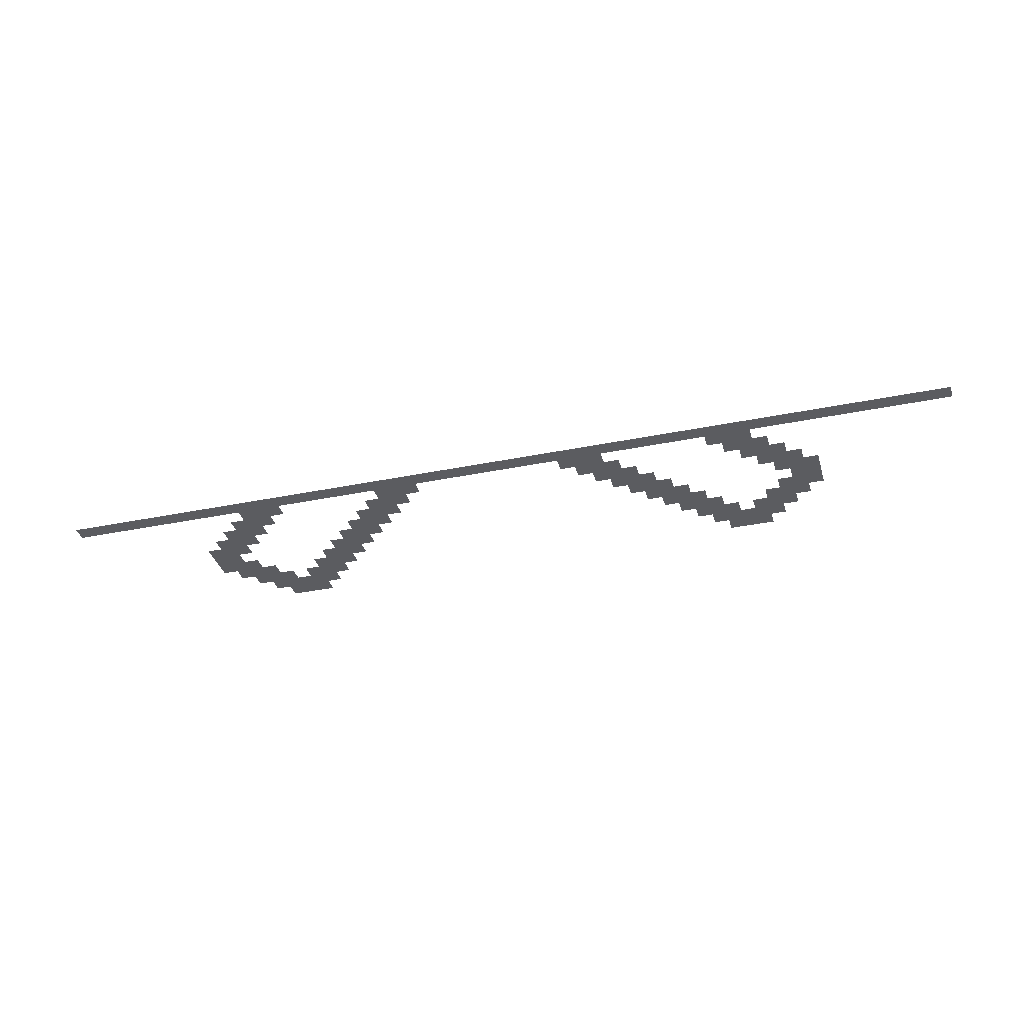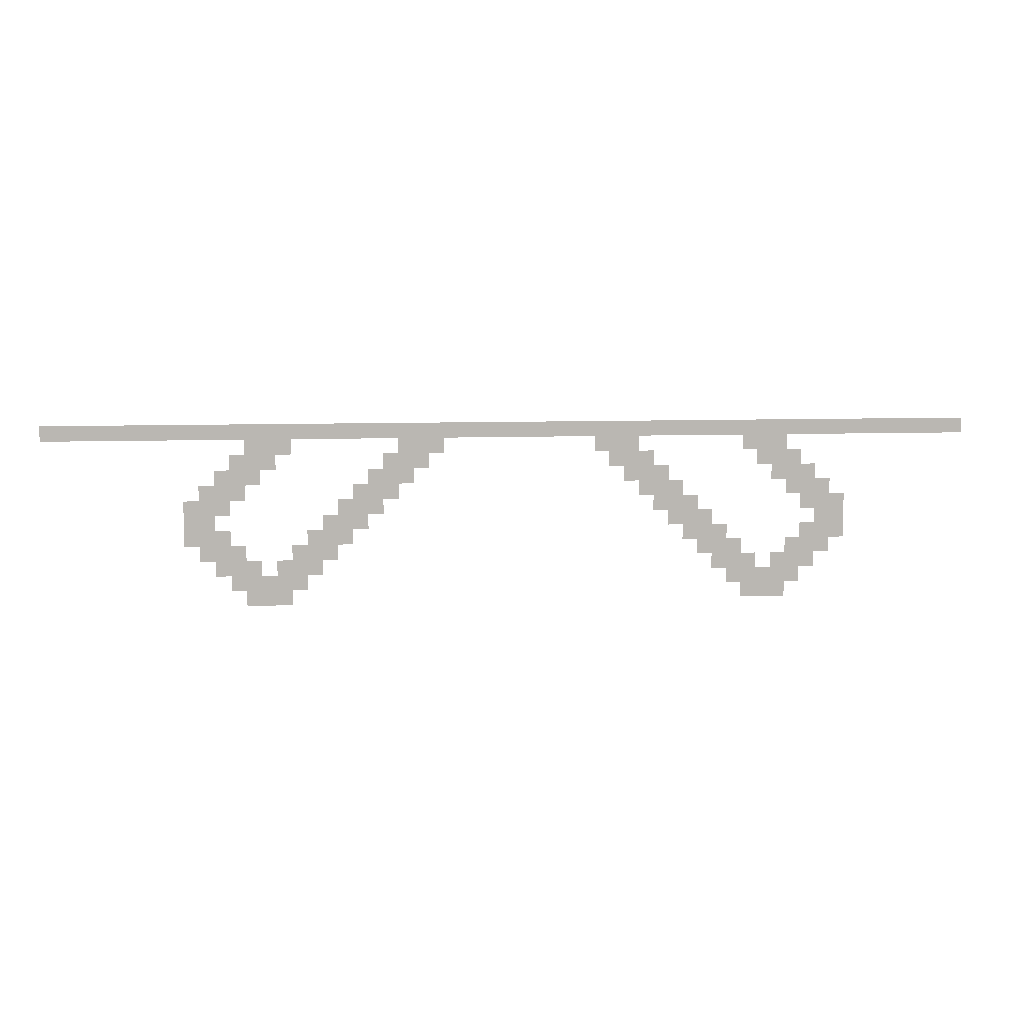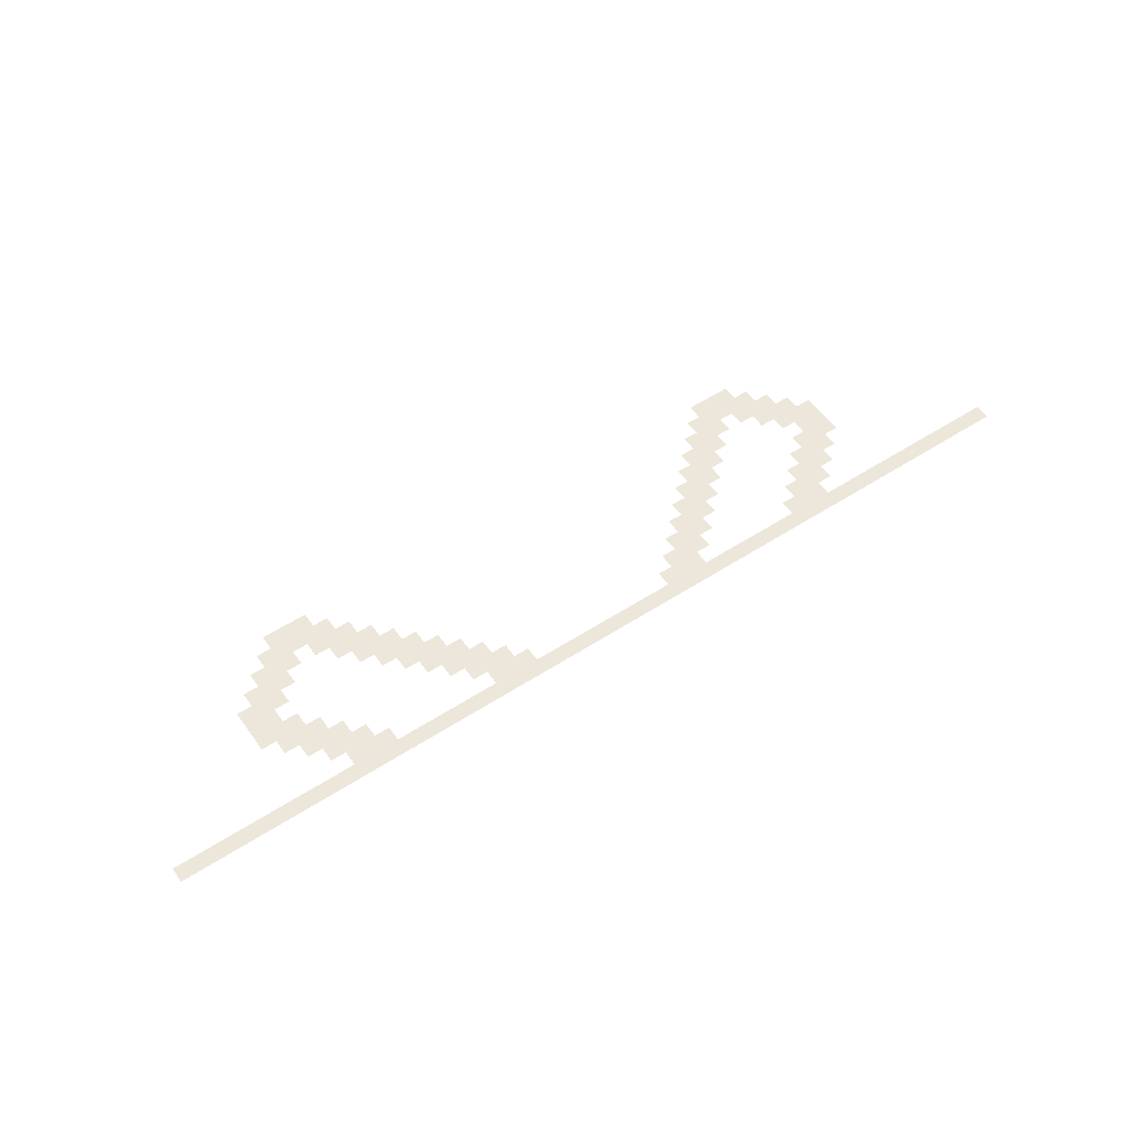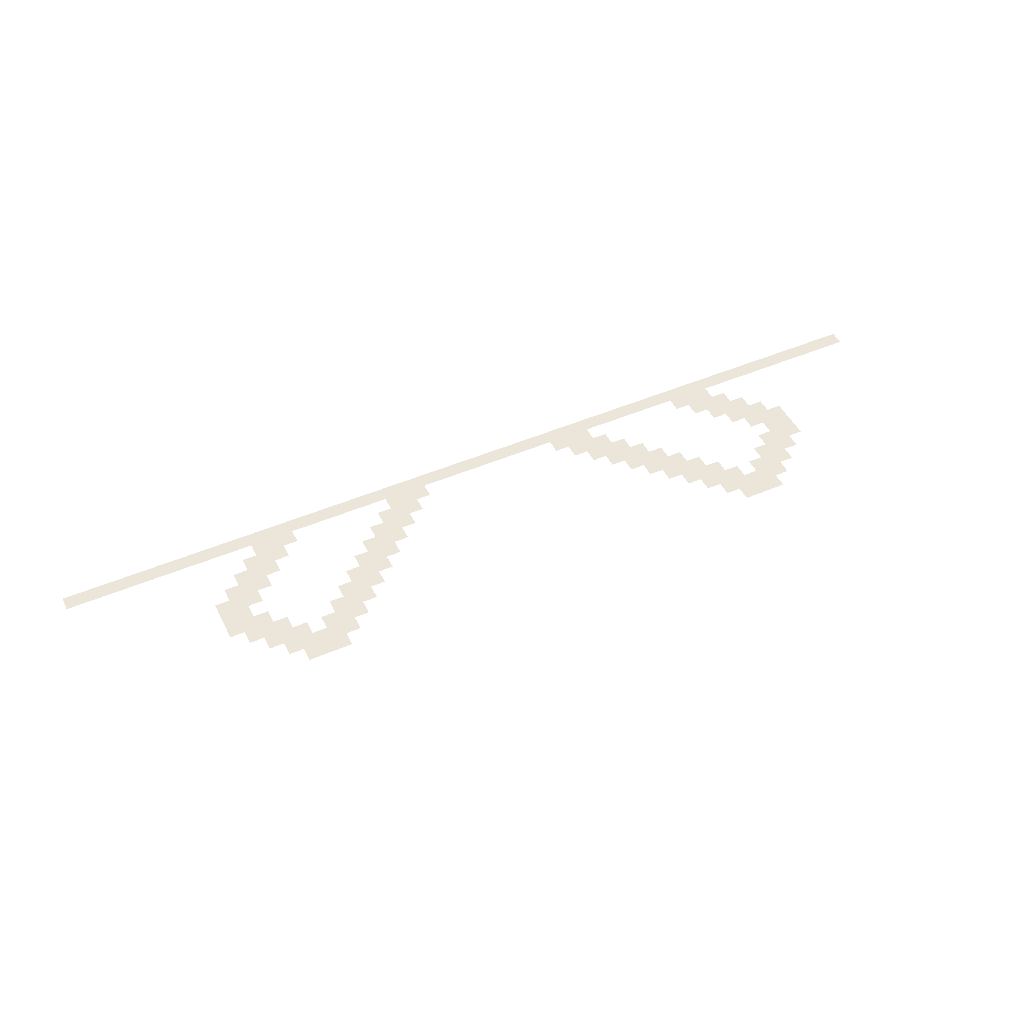
<metadata>
{"format":"obj","ext":"obj","renderer":"f3d","projection":"perspective","resolution":1024,"background":"white","views":[{"elev":-35.0,"azim":-164.7,"up":"+Z"},{"elev":8.2,"azim":-5.8,"up":"+Y"},{"elev":53.5,"azim":145.3,"up":"+Z"},{"elev":47.5,"azim":-25.8,"up":"+Z"}]}
</metadata>
<code>
v 0 -8 0
v -8 -8 0
v -8 0 0
v 0 0 0
v -8 -8 0
v -16 -8 0
v -16 0 0
v -8 0 0
v -16 -8 0
v -24 -8 0
v -24 0 0
v -16 0 0
v -24 -8 0
v -32 -8 0
v -32 0 0
v -24 0 0
v -32 -8 0
v -40 -8 0
v -40 0 0
v -32 0 0
v -40 -8 0
v -48 -8 0
v -48 0 0
v -40 0 0
v -48 -8 0
v -56 -8 0
v -56 0 0
v -48 0 0
v -56 -8 0
v -64 -8 0
v -64 0 0
v -56 0 0
v -64 -8 0
v -72 -8 0
v -72 0 0
v -64 0 0
v -72 -8 0
v -80 -8 0
v -80 0 0
v -72 0 0
v -80 -8 0
v -88 -8 0
v -88 0 0
v -80 0 0
v -88 -8 0
v -96 -8 0
v -96 0 0
v -88 0 0
v -96 -8 0
v -104 -8 0
v -104 0 0
v -96 0 0
v -104 -8 0
v -112 -8 0
v -112 0 0
v -104 0 0
v -112 -8 0
v -120 -8 0
v -120 0 0
v -112 0 0
v -120 -8 0
v -128 -8 0
v -128 0 0
v -120 0 0
v -128 -8 0
v -136 -8 0
v -136 0 0
v -128 0 0
v -136 -8 0
v -144 -8 0
v -144 0 0
v -136 0 0
v -144 -8 0
v -152 -8 0
v -152 0 0
v -144 0 0
v -152 -8 0
v -160 -8 0
v -160 0 0
v -152 0 0
v -160 -8 0
v -168 -8 0
v -168 0 0
v -160 0 0
v -168 -8 0
v -176 -8 0
v -176 0 0
v -168 0 0
v -176 -8 0
v -184 -8 0
v -184 0 0
v -176 0 0
v -184 -8 0
v -192 -8 0
v -192 0 0
v -184 0 0
v -192 -8 0
v -200 -8 0
v -200 0 0
v -192 0 0
v -200 -8 0
v -208 -8 0
v -208 0 0
v -200 0 0
v -208 -8 0
v -216 -8 0
v -216 0 0
v -208 0 0
v -216 -8 0
v -224 -8 0
v -224 0 0
v -216 0 0
v -224 -8 0
v -232 -8 0
v -232 0 0
v -224 0 0
v -232 -8 0
v -240 -8 0
v -240 0 0
v -232 0 0
v -240 -8 0
v -248 -8 0
v -248 0 0
v -240 0 0
v -248 -8 0
v -256 -8 0
v -256 0 0
v -248 0 0
v -256 -8 0
v -264 -8 0
v -264 0 0
v -256 0 0
v -264 -8 0
v -272 -8 0
v -272 0 0
v -264 0 0
v -272 -8 0
v -280 -8 0
v -280 0 0
v -272 0 0
v -280 -8 0
v -288 -8 0
v -288 0 0
v -280 0 0
v -288 -8 0
v -296 -8 0
v -296 0 0
v -288 0 0
v -296 -8 0
v -304 -8 0
v -304 0 0
v -296 0 0
v -304 -8 0
v -312 -8 0
v -312 0 0
v -304 0 0
v -312 -8 0
v -320 -8 0
v -320 0 0
v -312 0 0
v -320 -8 0
v -328 -8 0
v -328 0 0
v -320 0 0
v -328 -8 0
v -336 -8 0
v -336 0 0
v -328 0 0
v -336 -8 0
v -344 -8 0
v -344 0 0
v -336 0 0
v -344 -8 0
v -352 -8 0
v -352 0 0
v -344 0 0
v -352 -8 0
v -360 -8 0
v -360 0 0
v -352 0 0
v -360 -8 0
v -368 -8 0
v -368 0 0
v -360 0 0
v -368 -8 0
v -376 -8 0
v -376 0 0
v -368 0 0
v -376 -8 0
v -384 -8 0
v -384 0 0
v -376 0 0
v -384 -8 0
v -392 -8 0
v -392 0 0
v -384 0 0
v -392 -8 0
v -400 -8 0
v -400 0 0
v -392 0 0
v -400 -8 0
v -408 -8 0
v -408 0 0
v -400 0 0
v -408 -8 0
v -416 -8 0
v -416 0 0
v -408 0 0
v -416 -8 0
v -424 -8 0
v -424 0 0
v -416 0 0
v -424 -8 0
v -432 -8 0
v -432 0 0
v -424 0 0
v -432 -8 0
v -440 -8 0
v -440 0 0
v -432 0 0
v -440 -8 0
v -448 -8 0
v -448 0 0
v -440 0 0
v -448 -8 0
v -456 -8 0
v -456 0 0
v -448 0 0
v -456 -8 0
v -464 -8 0
v -464 0 0
v -456 0 0
v -464 -8 0
v -472 -8 0
v -472 0 0
v -464 0 0
v -472 -8 0
v -480 -8 0
v -480 0 0
v -472 0 0
v -480 -8 0
v -488 -8 0
v -488 0 0
v -480 0 0
v -96 -16 0
v -104 -16 0
v -104 -8 0
v -96 -8 0
v -104 -16 0
v -112 -16 0
v -112 -8 0
v -104 -8 0
v -112 -16 0
v -120 -16 0
v -120 -8 0
v -112 -8 0
v -176 -16 0
v -184 -16 0
v -184 -8 0
v -176 -8 0
v -184 -16 0
v -192 -16 0
v -192 -8 0
v -184 -8 0
v -192 -16 0
v -200 -16 0
v -200 -8 0
v -192 -8 0
v -280 -16 0
v -288 -16 0
v -288 -8 0
v -280 -8 0
v -288 -16 0
v -296 -16 0
v -296 -8 0
v -288 -8 0
v -296 -16 0
v -304 -16 0
v -304 -8 0
v -296 -8 0
v -360 -16 0
v -368 -16 0
v -368 -8 0
v -360 -8 0
v -368 -16 0
v -376 -16 0
v -376 -8 0
v -368 -8 0
v -376 -16 0
v -384 -16 0
v -384 -8 0
v -376 -8 0
v -88 -24 0
v -96 -24 0
v -96 -16 0
v -88 -16 0
v -96 -24 0
v -104 -24 0
v -104 -16 0
v -96 -16 0
v -104 -24 0
v -112 -24 0
v -112 -16 0
v -104 -16 0
v -168 -24 0
v -176 -24 0
v -176 -16 0
v -168 -16 0
v -176 -24 0
v -184 -24 0
v -184 -16 0
v -176 -16 0
v -184 -24 0
v -192 -24 0
v -192 -16 0
v -184 -16 0
v -288 -24 0
v -296 -24 0
v -296 -16 0
v -288 -16 0
v -296 -24 0
v -304 -24 0
v -304 -16 0
v -296 -16 0
v -304 -24 0
v -312 -24 0
v -312 -16 0
v -304 -16 0
v -368 -24 0
v -376 -24 0
v -376 -16 0
v -368 -16 0
v -376 -24 0
v -384 -24 0
v -384 -16 0
v -376 -16 0
v -384 -24 0
v -392 -24 0
v -392 -16 0
v -384 -16 0
v -80 -32 0
v -88 -32 0
v -88 -24 0
v -80 -24 0
v -88 -32 0
v -96 -32 0
v -96 -24 0
v -88 -24 0
v -96 -32 0
v -104 -32 0
v -104 -24 0
v -96 -24 0
v -160 -32 0
v -168 -32 0
v -168 -24 0
v -160 -24 0
v -168 -32 0
v -176 -32 0
v -176 -24 0
v -168 -24 0
v -176 -32 0
v -184 -32 0
v -184 -24 0
v -176 -24 0
v -296 -32 0
v -304 -32 0
v -304 -24 0
v -296 -24 0
v -304 -32 0
v -312 -32 0
v -312 -24 0
v -304 -24 0
v -312 -32 0
v -320 -32 0
v -320 -24 0
v -312 -24 0
v -376 -32 0
v -384 -32 0
v -384 -24 0
v -376 -24 0
v -384 -32 0
v -392 -32 0
v -392 -24 0
v -384 -24 0
v -392 -32 0
v -400 -32 0
v -400 -24 0
v -392 -24 0
v -72 -40 0
v -80 -40 0
v -80 -32 0
v -72 -32 0
v -80 -40 0
v -88 -40 0
v -88 -32 0
v -80 -32 0
v -88 -40 0
v -96 -40 0
v -96 -32 0
v -88 -32 0
v -152 -40 0
v -160 -40 0
v -160 -32 0
v -152 -32 0
v -160 -40 0
v -168 -40 0
v -168 -32 0
v -160 -32 0
v -168 -40 0
v -176 -40 0
v -176 -32 0
v -168 -32 0
v -304 -40 0
v -312 -40 0
v -312 -32 0
v -304 -32 0
v -312 -40 0
v -320 -40 0
v -320 -32 0
v -312 -32 0
v -320 -40 0
v -328 -40 0
v -328 -32 0
v -320 -32 0
v -384 -40 0
v -392 -40 0
v -392 -32 0
v -384 -32 0
v -392 -40 0
v -400 -40 0
v -400 -32 0
v -392 -32 0
v -400 -40 0
v -408 -40 0
v -408 -32 0
v -400 -32 0
v -64 -48 0
v -72 -48 0
v -72 -40 0
v -64 -40 0
v -72 -48 0
v -80 -48 0
v -80 -40 0
v -72 -40 0
v -80 -48 0
v -88 -48 0
v -88 -40 0
v -80 -40 0
v -144 -48 0
v -152 -48 0
v -152 -40 0
v -144 -40 0
v -152 -48 0
v -160 -48 0
v -160 -40 0
v -152 -40 0
v -160 -48 0
v -168 -48 0
v -168 -40 0
v -160 -40 0
v -312 -48 0
v -320 -48 0
v -320 -40 0
v -312 -40 0
v -320 -48 0
v -328 -48 0
v -328 -40 0
v -320 -40 0
v -328 -48 0
v -336 -48 0
v -336 -40 0
v -328 -40 0
v -392 -48 0
v -400 -48 0
v -400 -40 0
v -392 -40 0
v -400 -48 0
v -408 -48 0
v -408 -40 0
v -400 -40 0
v -408 -48 0
v -416 -48 0
v -416 -40 0
v -408 -40 0
v -64 -56 0
v -72 -56 0
v -72 -48 0
v -64 -48 0
v -72 -56 0
v -80 -56 0
v -80 -48 0
v -72 -48 0
v -136 -56 0
v -144 -56 0
v -144 -48 0
v -136 -48 0
v -144 -56 0
v -152 -56 0
v -152 -48 0
v -144 -48 0
v -152 -56 0
v -160 -56 0
v -160 -48 0
v -152 -48 0
v -320 -56 0
v -328 -56 0
v -328 -48 0
v -320 -48 0
v -328 -56 0
v -336 -56 0
v -336 -48 0
v -328 -48 0
v -336 -56 0
v -344 -56 0
v -344 -48 0
v -336 -48 0
v -400 -56 0
v -408 -56 0
v -408 -48 0
v -400 -48 0
v -408 -56 0
v -416 -56 0
v -416 -48 0
v -408 -48 0
v -64 -64 0
v -72 -64 0
v -72 -56 0
v -64 -56 0
v -72 -64 0
v -80 -64 0
v -80 -56 0
v -72 -56 0
v -80 -64 0
v -88 -64 0
v -88 -56 0
v -80 -56 0
v -128 -64 0
v -136 -64 0
v -136 -56 0
v -128 -56 0
v -136 -64 0
v -144 -64 0
v -144 -56 0
v -136 -56 0
v -144 -64 0
v -152 -64 0
v -152 -56 0
v -144 -56 0
v -328 -64 0
v -336 -64 0
v -336 -56 0
v -328 -56 0
v -336 -64 0
v -344 -64 0
v -344 -56 0
v -336 -56 0
v -344 -64 0
v -352 -64 0
v -352 -56 0
v -344 -56 0
v -392 -64 0
v -400 -64 0
v -400 -56 0
v -392 -56 0
v -400 -64 0
v -408 -64 0
v -408 -56 0
v -400 -56 0
v -408 -64 0
v -416 -64 0
v -416 -56 0
v -408 -56 0
v -72 -72 0
v -80 -72 0
v -80 -64 0
v -72 -64 0
v -80 -72 0
v -88 -72 0
v -88 -64 0
v -80 -64 0
v -88 -72 0
v -96 -72 0
v -96 -64 0
v -88 -64 0
v -120 -72 0
v -128 -72 0
v -128 -64 0
v -120 -64 0
v -128 -72 0
v -136 -72 0
v -136 -64 0
v -128 -64 0
v -136 -72 0
v -144 -72 0
v -144 -64 0
v -136 -64 0
v -336 -72 0
v -344 -72 0
v -344 -64 0
v -336 -64 0
v -344 -72 0
v -352 -72 0
v -352 -64 0
v -344 -64 0
v -352 -72 0
v -360 -72 0
v -360 -64 0
v -352 -64 0
v -384 -72 0
v -392 -72 0
v -392 -64 0
v -384 -64 0
v -392 -72 0
v -400 -72 0
v -400 -64 0
v -392 -64 0
v -400 -72 0
v -408 -72 0
v -408 -64 0
v -400 -64 0
v -80 -80 0
v -88 -80 0
v -88 -72 0
v -80 -72 0
v -88 -80 0
v -96 -80 0
v -96 -72 0
v -88 -72 0
v -96 -80 0
v -104 -80 0
v -104 -72 0
v -96 -72 0
v -112 -80 0
v -120 -80 0
v -120 -72 0
v -112 -72 0
v -120 -80 0
v -128 -80 0
v -128 -72 0
v -120 -72 0
v -128 -80 0
v -136 -80 0
v -136 -72 0
v -128 -72 0
v -344 -80 0
v -352 -80 0
v -352 -72 0
v -344 -72 0
v -352 -80 0
v -360 -80 0
v -360 -72 0
v -352 -72 0
v -360 -80 0
v -368 -80 0
v -368 -72 0
v -360 -72 0
v -376 -80 0
v -384 -80 0
v -384 -72 0
v -376 -72 0
v -384 -80 0
v -392 -80 0
v -392 -72 0
v -384 -72 0
v -392 -80 0
v -400 -80 0
v -400 -72 0
v -392 -72 0
v -88 -88 0
v -96 -88 0
v -96 -80 0
v -88 -80 0
v -96 -88 0
v -104 -88 0
v -104 -80 0
v -96 -80 0
v -104 -88 0
v -112 -88 0
v -112 -80 0
v -104 -80 0
v -112 -88 0
v -120 -88 0
v -120 -80 0
v -112 -80 0
v -120 -88 0
v -128 -88 0
v -128 -80 0
v -120 -80 0
v -352 -88 0
v -360 -88 0
v -360 -80 0
v -352 -80 0
v -360 -88 0
v -368 -88 0
v -368 -80 0
v -360 -80 0
v -368 -88 0
v -376 -88 0
v -376 -80 0
v -368 -80 0
v -376 -88 0
v -384 -88 0
v -384 -80 0
v -376 -80 0
v -384 -88 0
v -392 -88 0
v -392 -80 0
v -384 -80 0
v -96 -96 0
v -104 -96 0
v -104 -88 0
v -96 -88 0
v -104 -96 0
v -112 -96 0
v -112 -88 0
v -104 -88 0
v -112 -96 0
v -120 -96 0
v -120 -88 0
v -112 -88 0
v -360 -96 0
v -368 -96 0
v -368 -88 0
v -360 -88 0
v -368 -96 0
v -376 -96 0
v -376 -88 0
v -368 -88 0
v -376 -96 0
v -384 -96 0
v -384 -88 0
v -376 -88 0
g 1_1_10_mesh_0001
f 1 2 3 4
f 5 6 7 8
f 9 10 11 12
f 13 14 15 16
f 17 18 19 20
f 21 22 23 24
f 25 26 27 28
f 29 30 31 32
f 33 34 35 36
f 37 38 39 40
f 41 42 43 44
f 45 46 47 48
f 49 50 51 52
f 53 54 55 56
f 57 58 59 60
f 61 62 63 64
f 65 66 67 68
f 69 70 71 72
f 73 74 75 76
f 77 78 79 80
f 81 82 83 84
f 85 86 87 88
f 89 90 91 92
f 93 94 95 96
f 97 98 99 100
f 101 102 103 104
f 105 106 107 108
f 109 110 111 112
f 113 114 115 116
f 117 118 119 120
f 121 122 123 124
f 125 126 127 128
f 129 130 131 132
f 133 134 135 136
f 137 138 139 140
f 141 142 143 144
f 145 146 147 148
f 149 150 151 152
f 153 154 155 156
f 157 158 159 160
f 161 162 163 164
f 165 166 167 168
f 169 170 171 172
f 173 174 175 176
f 177 178 179 180
f 181 182 183 184
f 185 186 187 188
f 189 190 191 192
f 193 194 195 196
f 197 198 199 200
f 201 202 203 204
f 205 206 207 208
f 209 210 211 212
f 213 214 215 216
f 217 218 219 220
f 221 222 223 224
f 225 226 227 228
f 229 230 231 232
f 233 234 235 236
f 237 238 239 240
f 241 242 243 244
f 245 246 247 248
f 249 250 251 252
f 253 254 255 256
f 257 258 259 260
f 261 262 263 264
f 265 266 267 268
f 269 270 271 272
f 273 274 275 276
f 277 278 279 280
f 281 282 283 284
f 285 286 287 288
f 289 290 291 292
f 293 294 295 296
f 297 298 299 300
f 301 302 303 304
f 305 306 307 308
f 309 310 311 312
f 313 314 315 316
f 317 318 319 320
f 321 322 323 324
f 325 326 327 328
f 329 330 331 332
f 333 334 335 336
f 337 338 339 340
f 341 342 343 344
f 345 346 347 348
f 349 350 351 352
f 353 354 355 356
f 357 358 359 360
f 361 362 363 364
f 365 366 367 368
f 369 370 371 372
f 373 374 375 376
f 377 378 379 380
f 381 382 383 384
f 385 386 387 388
f 389 390 391 392
f 393 394 395 396
f 397 398 399 400
f 401 402 403 404
f 405 406 407 408
f 409 410 411 412
f 413 414 415 416
f 417 418 419 420
f 421 422 423 424
f 425 426 427 428
f 429 430 431 432
f 433 434 435 436
f 437 438 439 440
f 441 442 443 444
f 445 446 447 448
f 449 450 451 452
f 453 454 455 456
f 457 458 459 460
f 461 462 463 464
f 465 466 467 468
f 469 470 471 472
f 473 474 475 476
f 477 478 479 480
f 481 482 483 484
f 485 486 487 488
f 489 490 491 492
f 493 494 495 496
f 497 498 499 500
f 501 502 503 504
f 505 506 507 508
f 509 510 511 512
f 513 514 515 516
f 517 518 519 520
f 521 522 523 524
f 525 526 527 528
f 529 530 531 532
f 533 534 535 536
f 537 538 539 540
f 541 542 543 544
f 545 546 547 548
f 549 550 551 552
f 553 554 555 556
f 557 558 559 560
f 561 562 563 564
f 565 566 567 568
f 569 570 571 572
f 573 574 575 576
f 577 578 579 580
f 581 582 583 584
f 585 586 587 588
f 589 590 591 592
f 593 594 595 596
f 597 598 599 600
f 601 602 603 604
f 605 606 607 608
f 609 610 611 612
f 613 614 615 616
f 617 618 619 620
f 621 622 623 624
f 625 626 627 628
f 629 630 631 632
f 633 634 635 636
f 637 638 639 640
f 641 642 643 644
f 645 646 647 648
f 649 650 651 652
f 653 654 655 656
f 657 658 659 660
f 661 662 663 664
f 665 666 667 668
f 669 670 671 672
f 673 674 675 676
f 677 678 679 680
f 681 682 683 684
f 685 686 687 688
f 689 690 691 692
f 693 694 695 696
f 697 698 699 700
f 701 702 703 704
f 705 706 707 708
f 709 710 711 712
f 713 714 715 716
f 717 718 719 720
f 721 722 723 724
f 725 726 727 728
f 729 730 731 732

</code>
